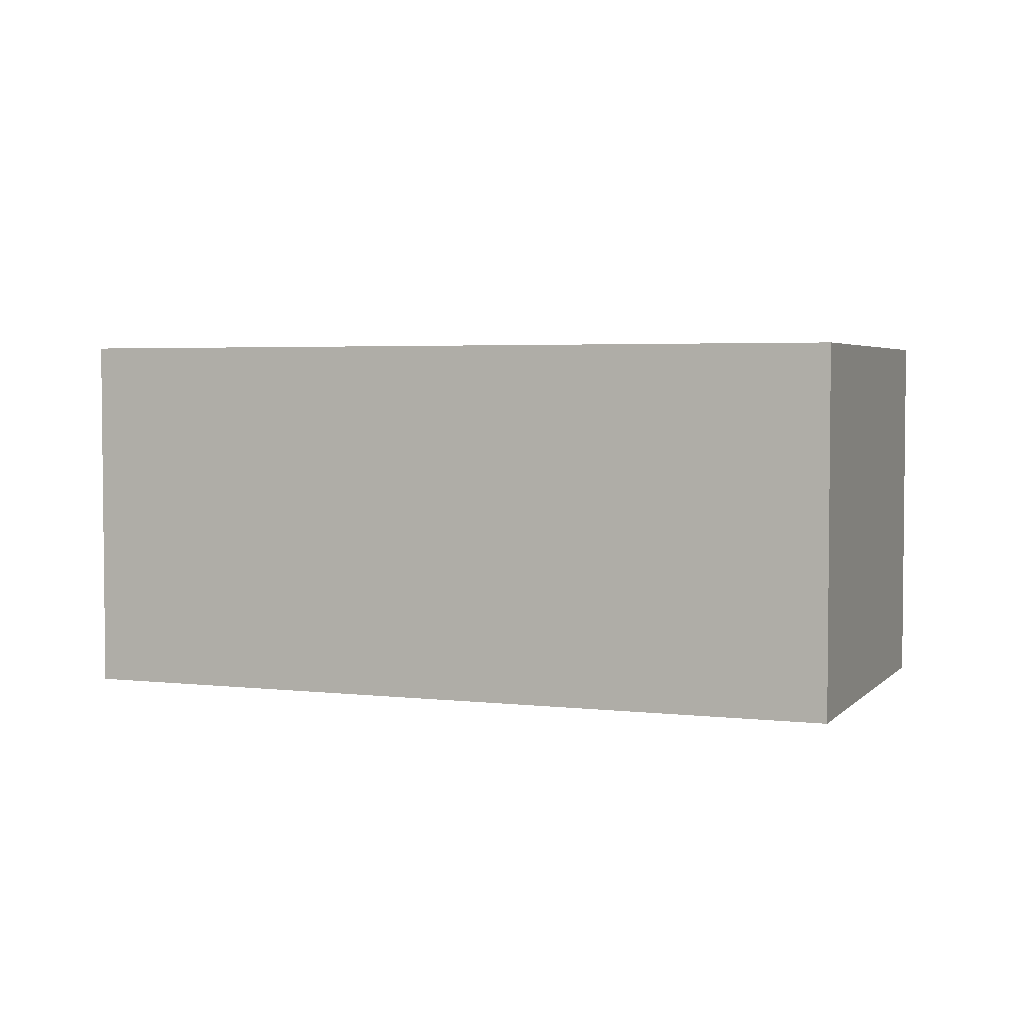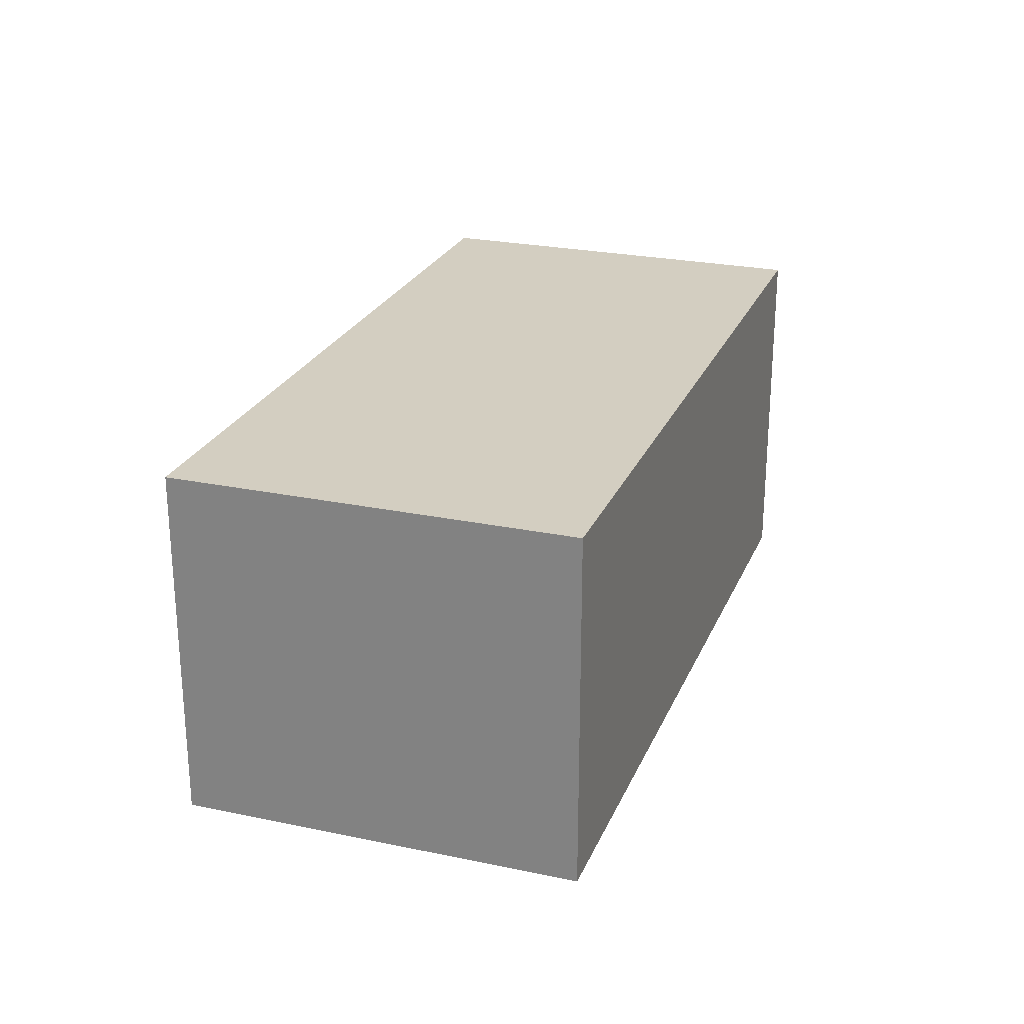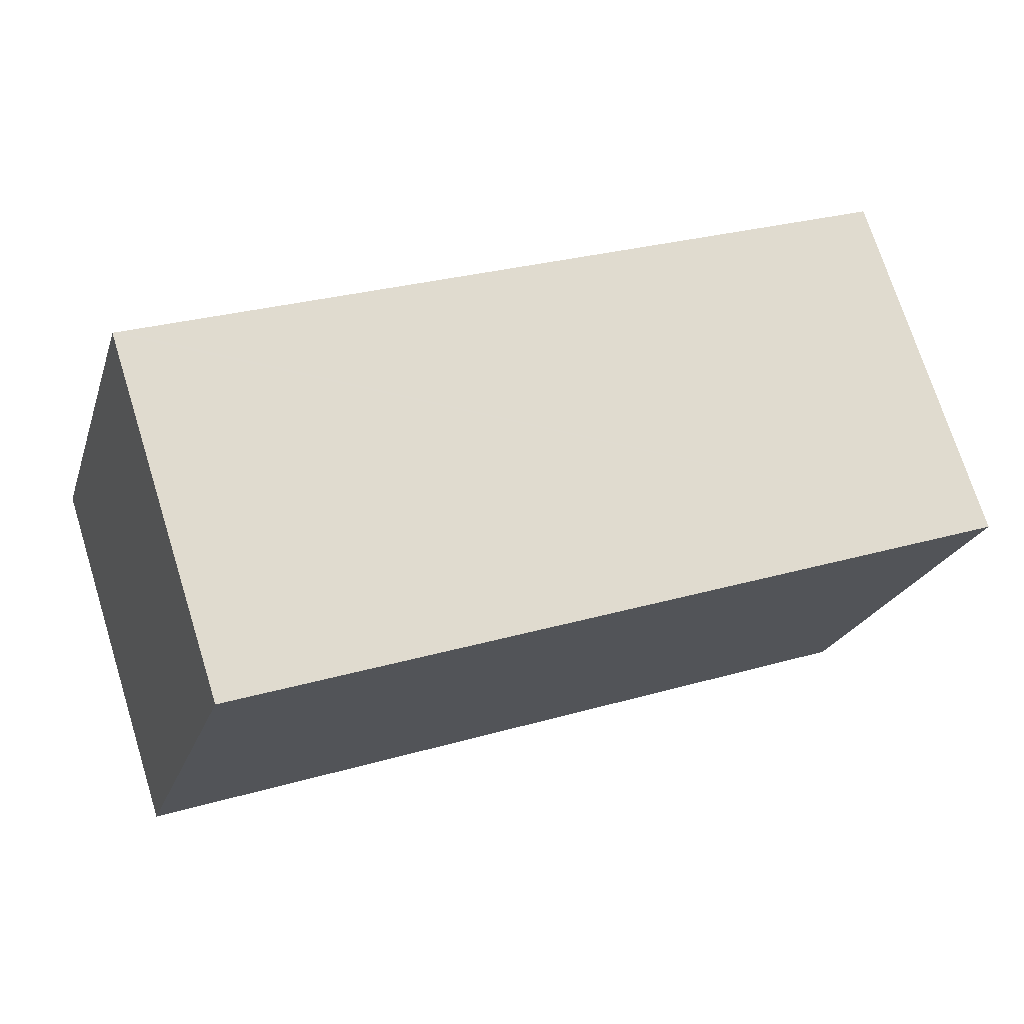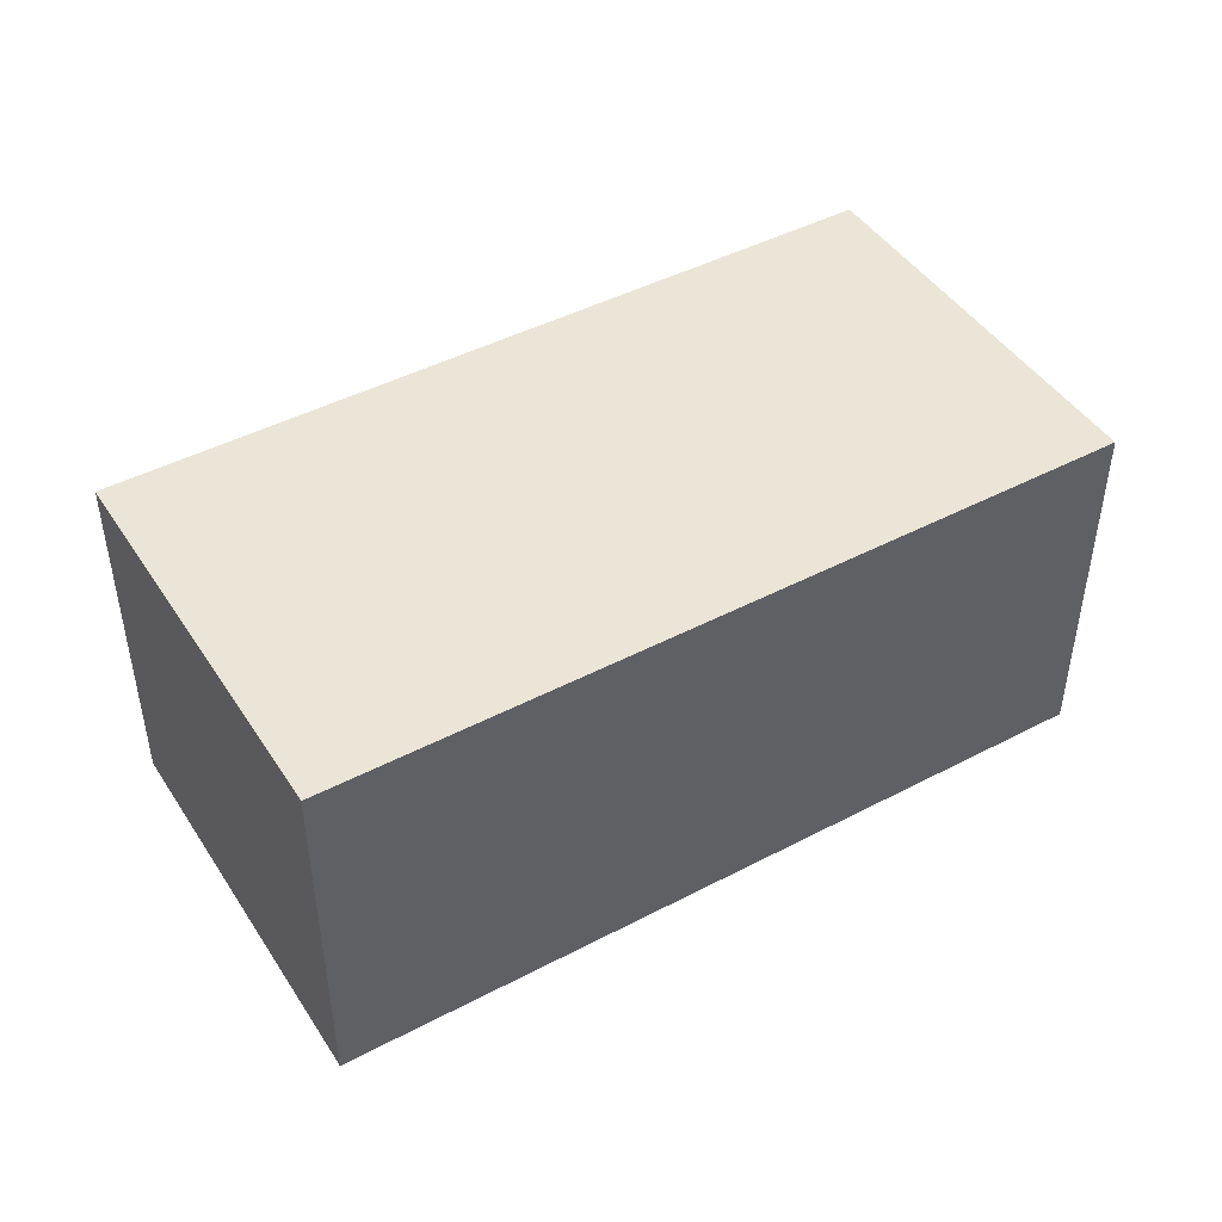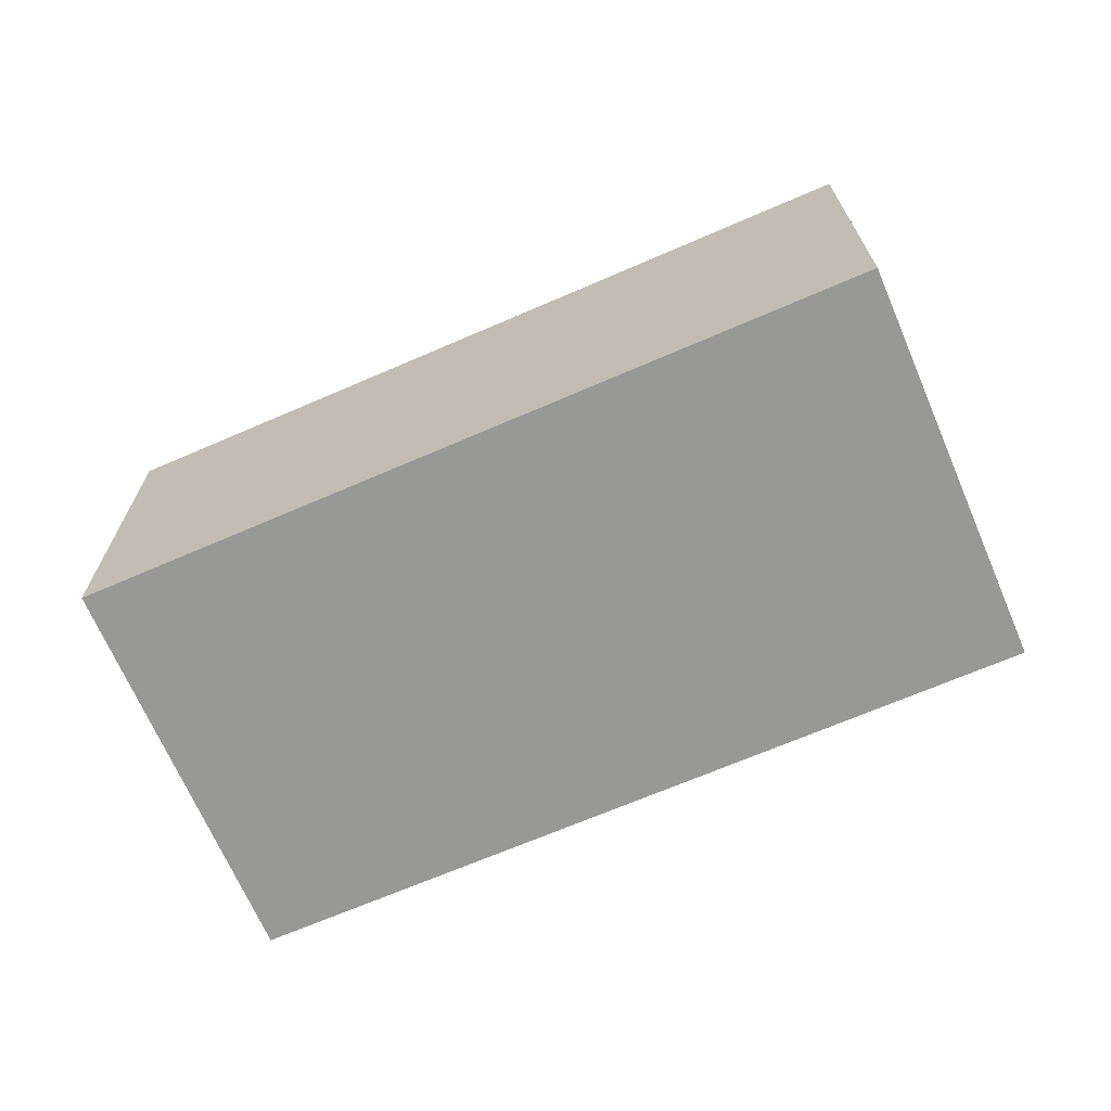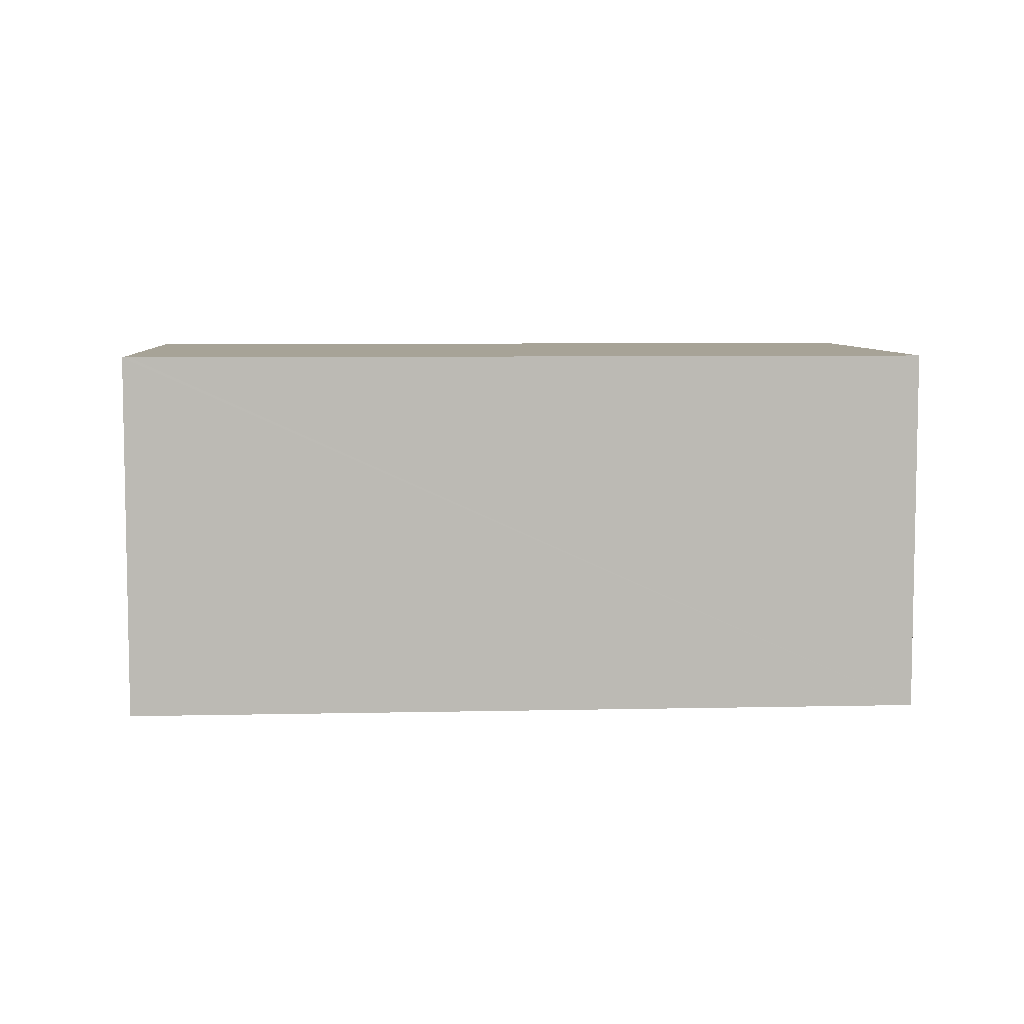
<metadata>
{"format":"obj","ext":"obj","renderer":"f3d","projection":"perspective","resolution":1024,"background":"white","views":[{"elev":3.6,"azim":37.9,"up":"+Y"},{"elev":24.9,"azim":125.7,"up":"+Y"},{"elev":72.8,"azim":-17.4,"up":"+Z"},{"elev":45.6,"azim":-14.5,"up":"+Y"},{"elev":-68.4,"azim":-140.0,"up":"+Y"},{"elev":6.7,"azim":12.8,"up":"+Y"}]}
</metadata>
<code>
v  5.744 2.708 -1.706
v  0.928 2.708 2.912
v  6.627 2.708 1.212
v  0.059 2.708 -0.018
v  0 2.708 1.658e-16
v  0.878 2.708 2.927
v  6.627 -7.421e-17 1.212
v  5.744 1.045e-16 -1.706
v  0.059 1.102e-18 -0.018
v  0 0 0
v  0.878 -1.792e-16 2.927
v  0.928 -1.783e-16 2.912
g defaultobject
f 1 2 3
f 2 1 4
f 2 4 5
f 2 5 6
f 7 1 3
f 1 7 8
f 8 4 1
f 4 8 9
f 4 9 5
f 5 9 10
f 10 6 5
f 6 10 11
f 2 7 3
f 7 2 6
f 7 6 12
f 12 6 11
f 12 8 7
f 8 12 9
f 9 12 10
f 10 12 11

</code>
